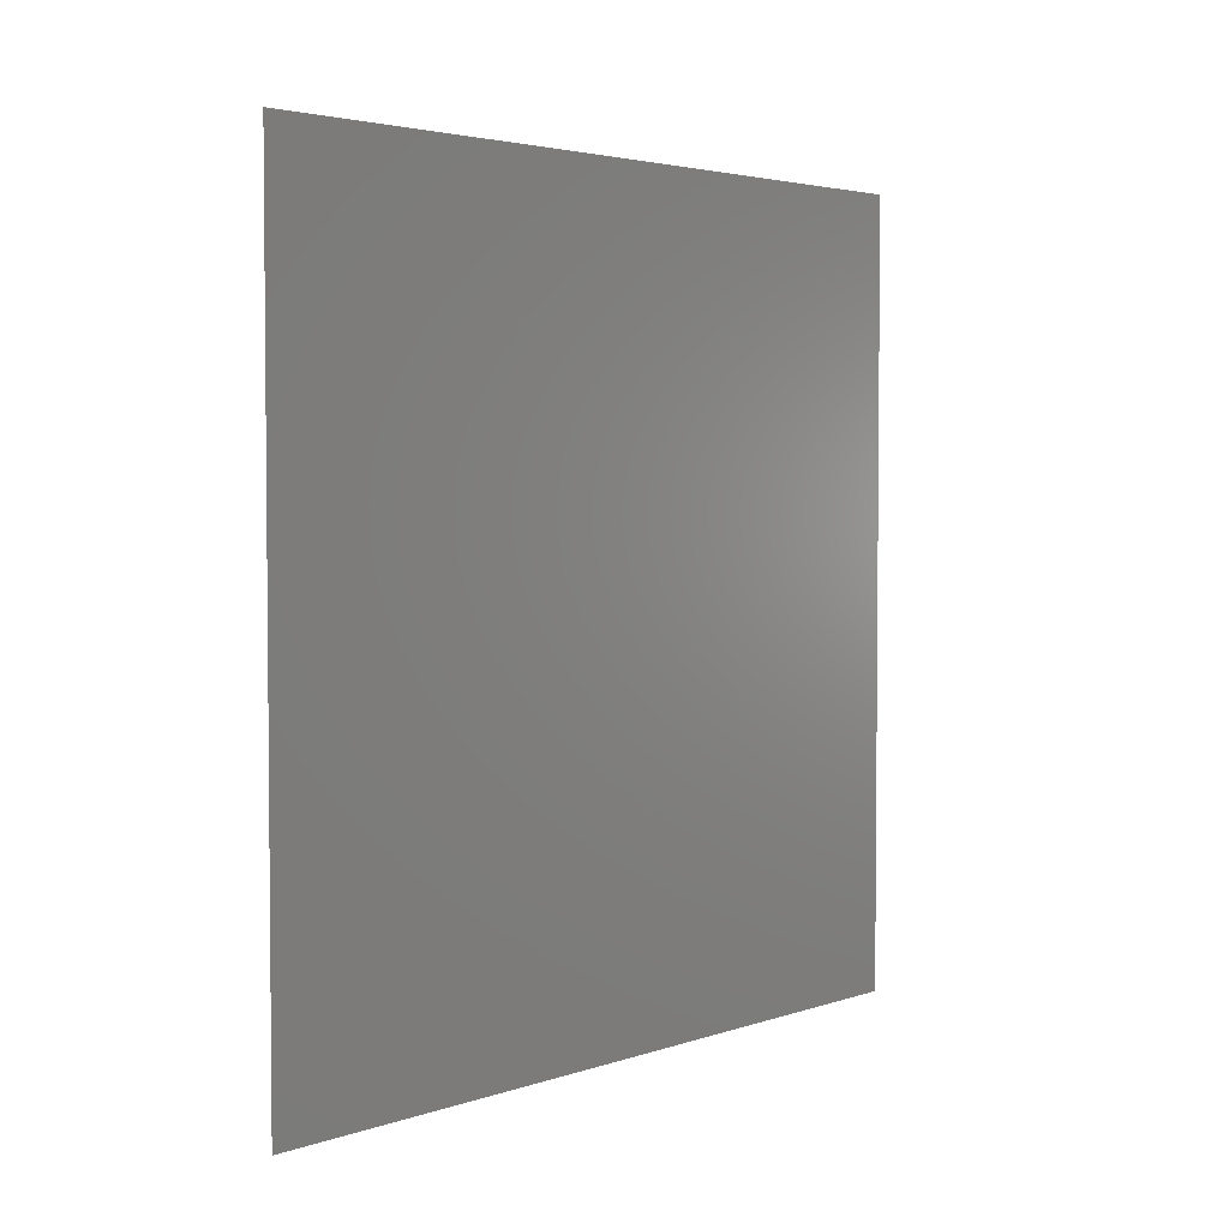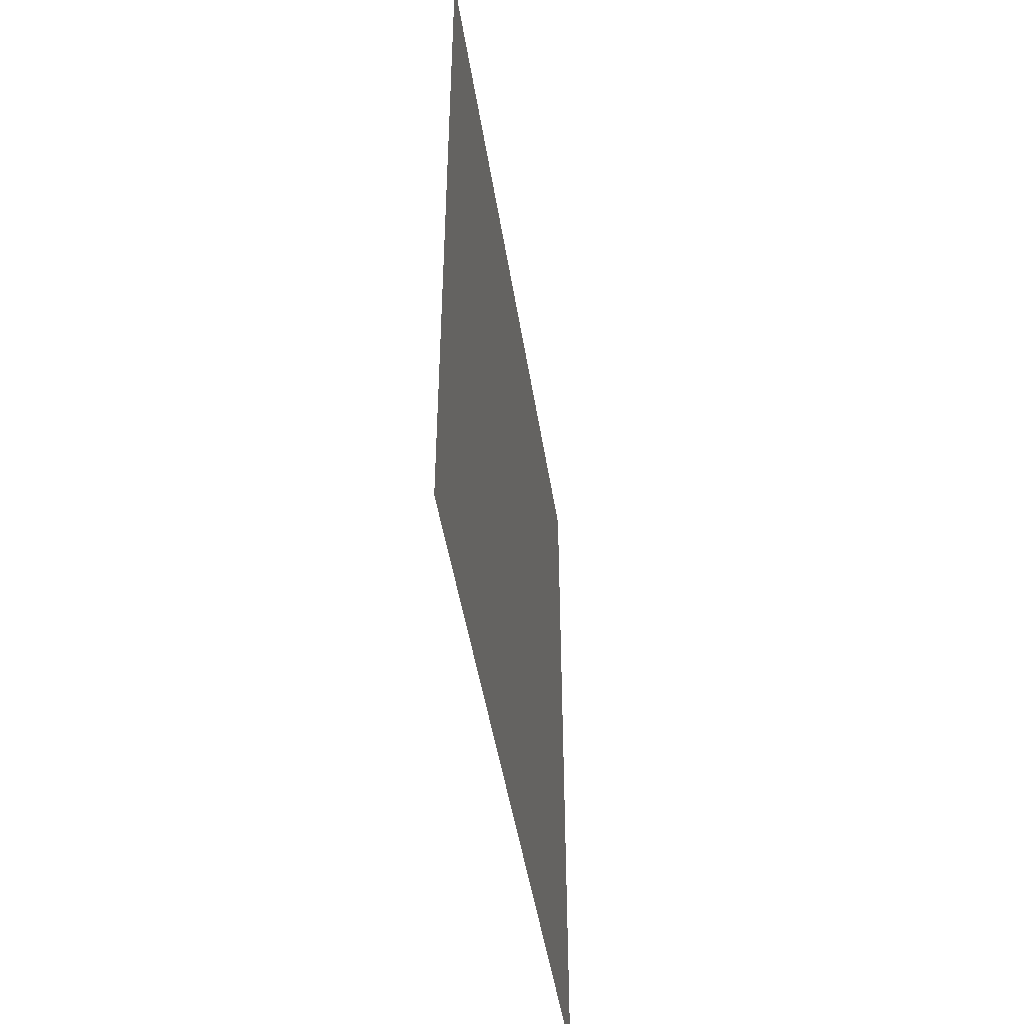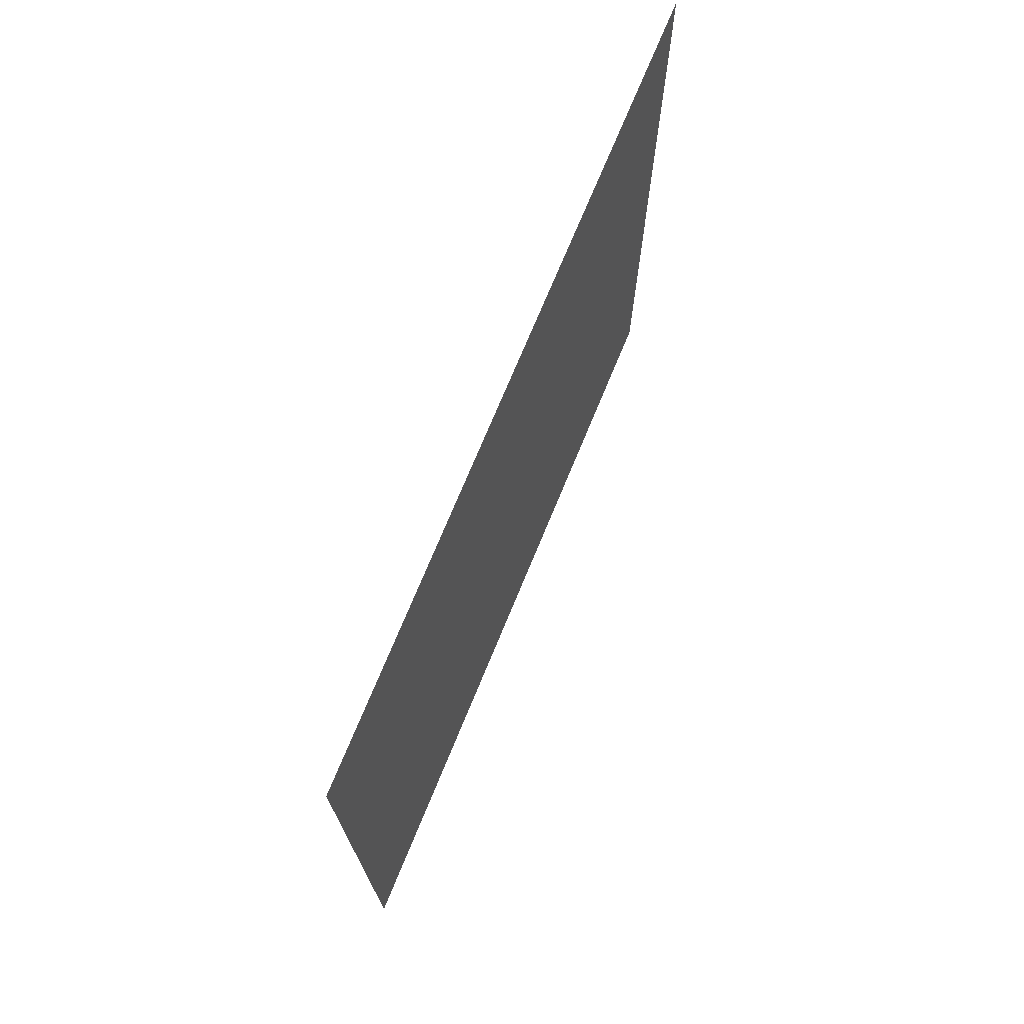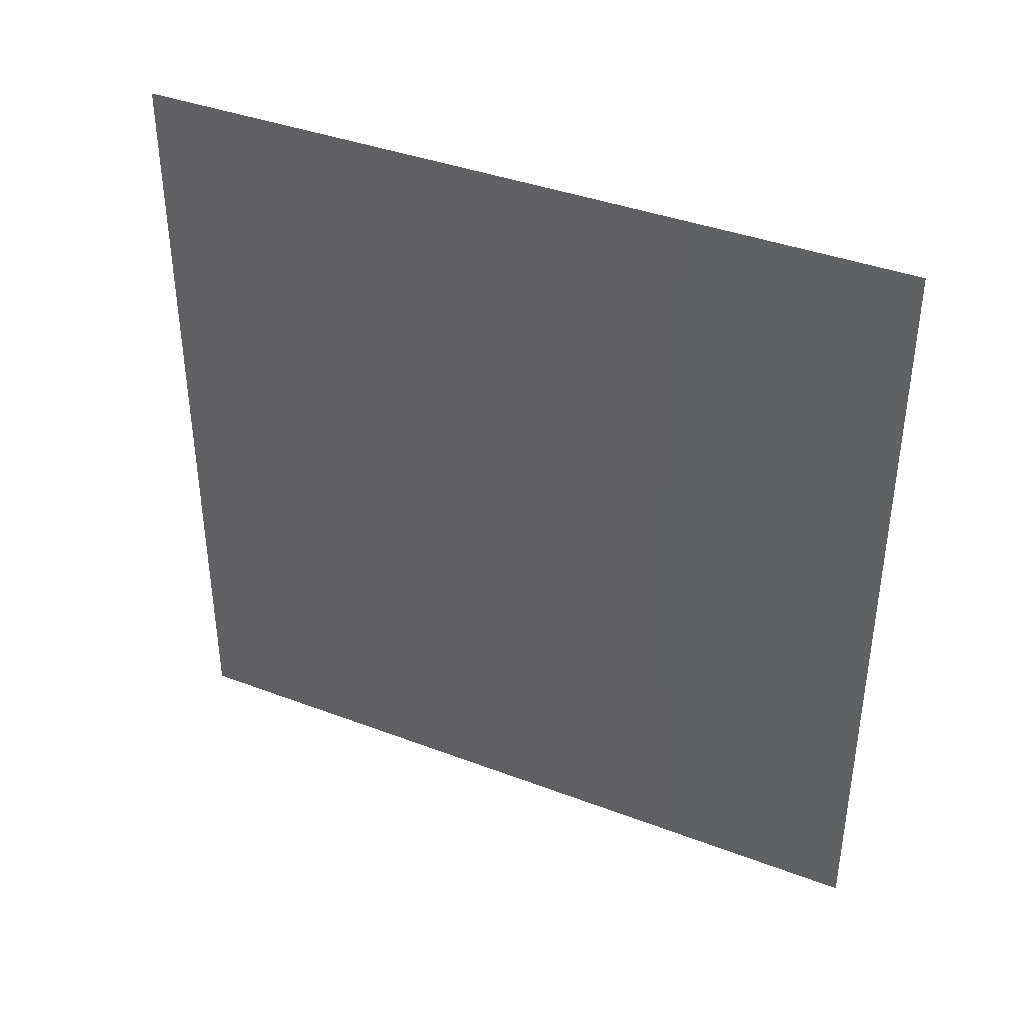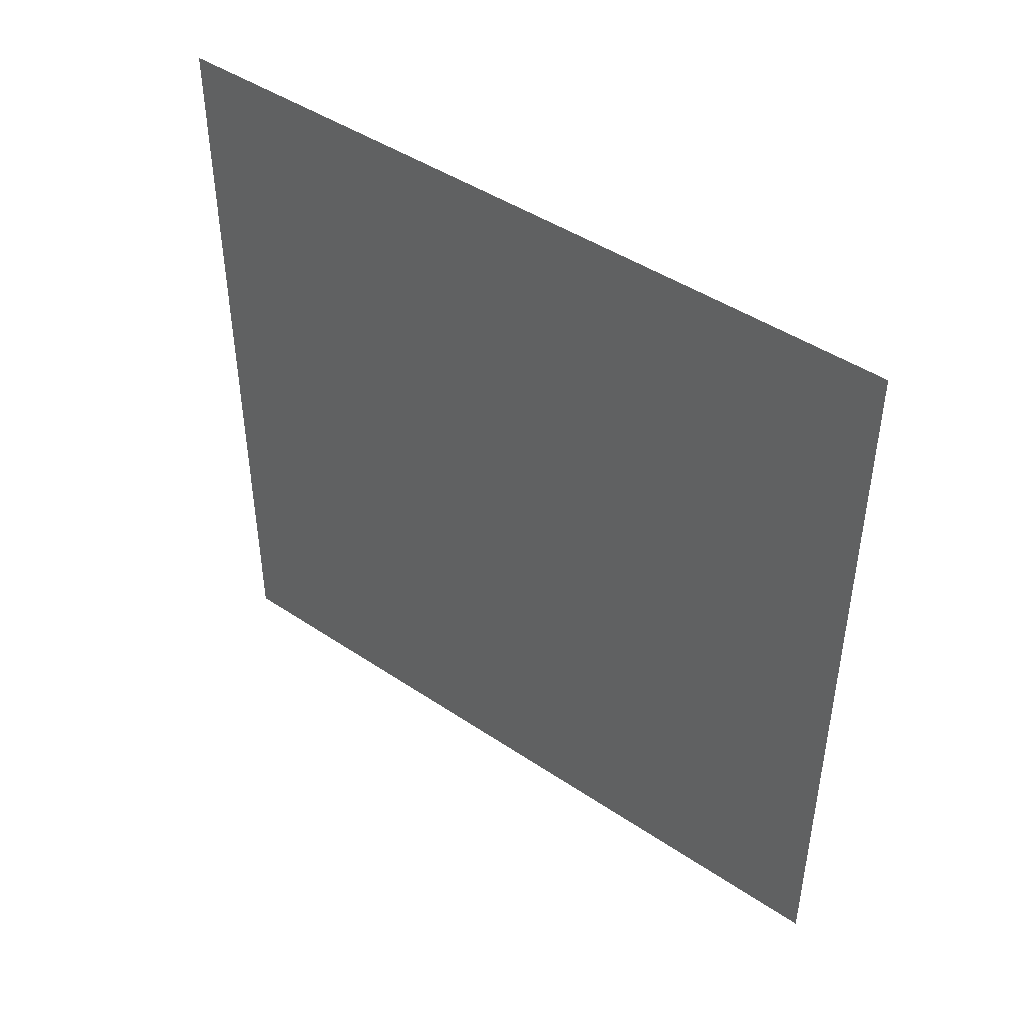
<metadata>
{"format":"stl","ext":"stl","renderer":"f3d","projection":"perspective","resolution":1024,"background":"white","views":[{"elev":3.4,"azim":-138.7,"up":"+Y"},{"elev":-46.7,"azim":-171.2,"up":"+Y"},{"elev":72.6,"azim":-157.6,"up":"+Y"},{"elev":38.8,"azim":115.5,"up":"+Z"},{"elev":44.8,"azim":-52.0,"up":"+Y"}]}
</metadata>
<code>
# stl→obj: 4 verts, 2 faces
v 3.886e-16 2 0
v 1.665e-16 1 0
v -1.665e-16 2 1
v -3.886e-16 1 1
f 1 2 3
f 2 4 3

</code>
